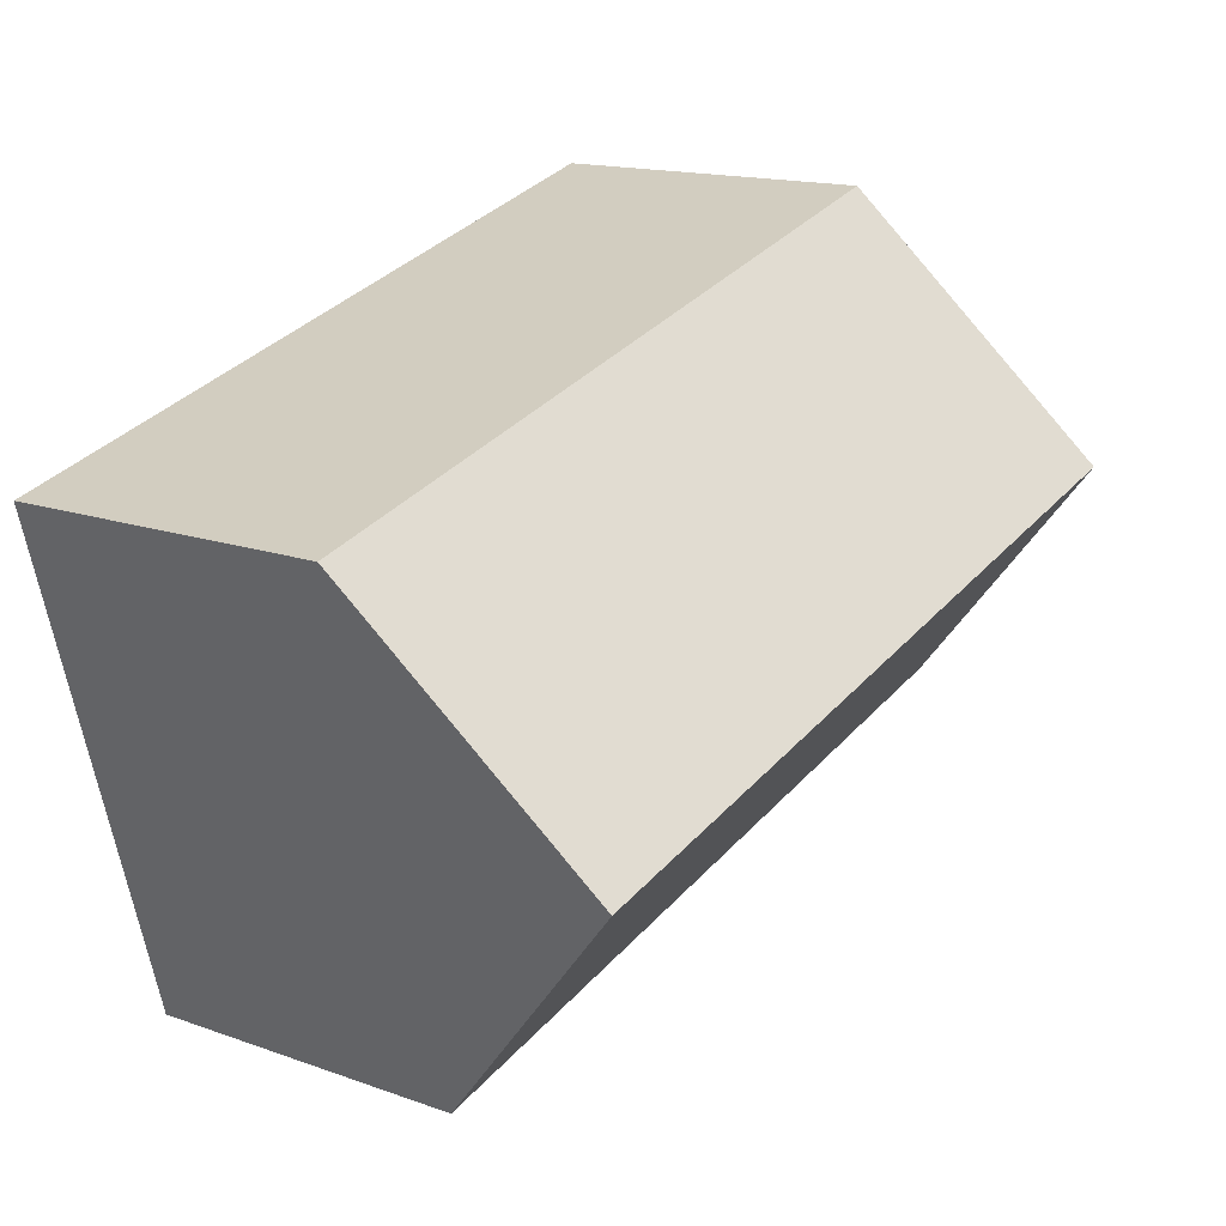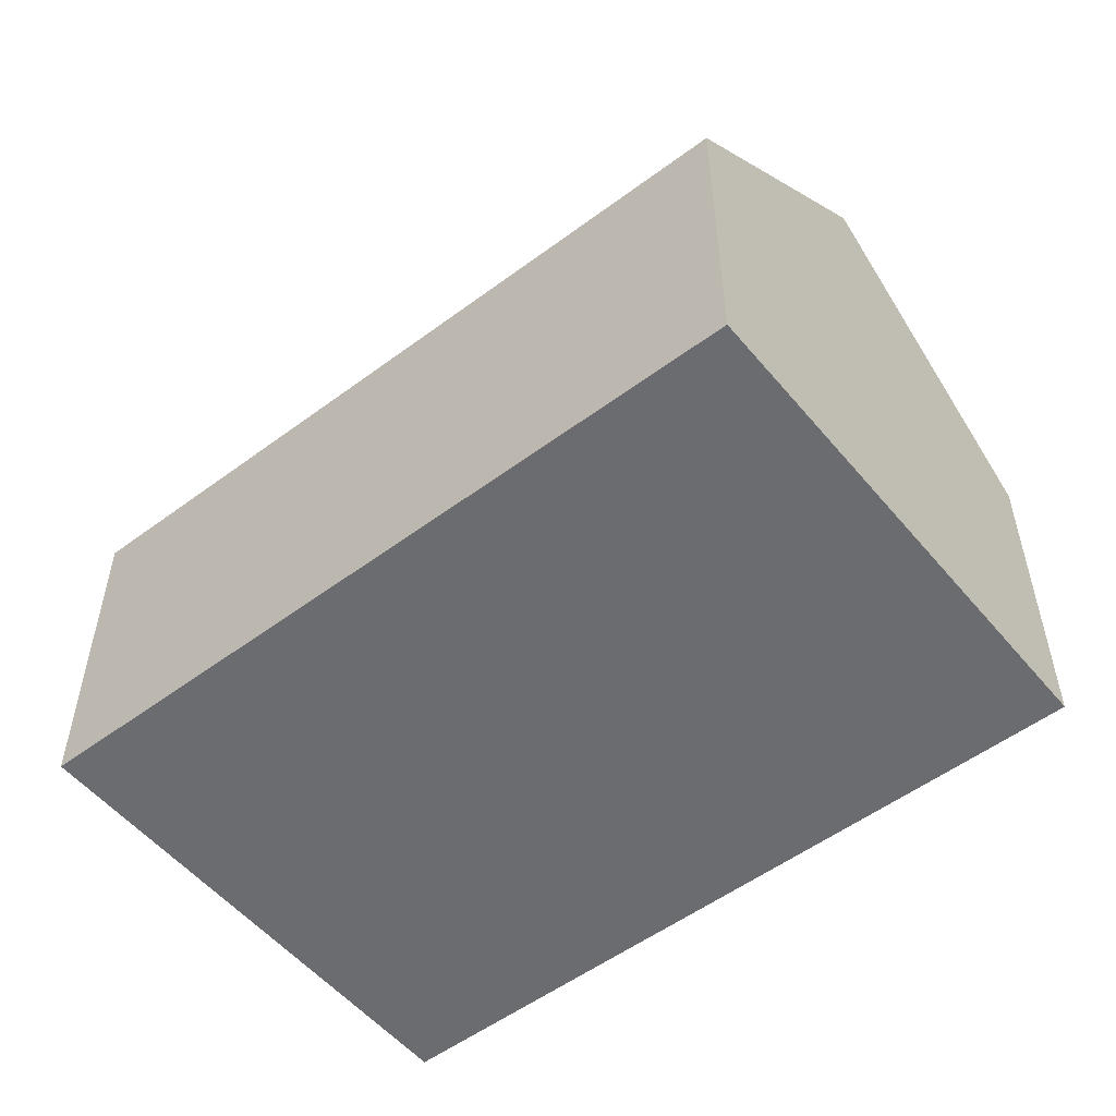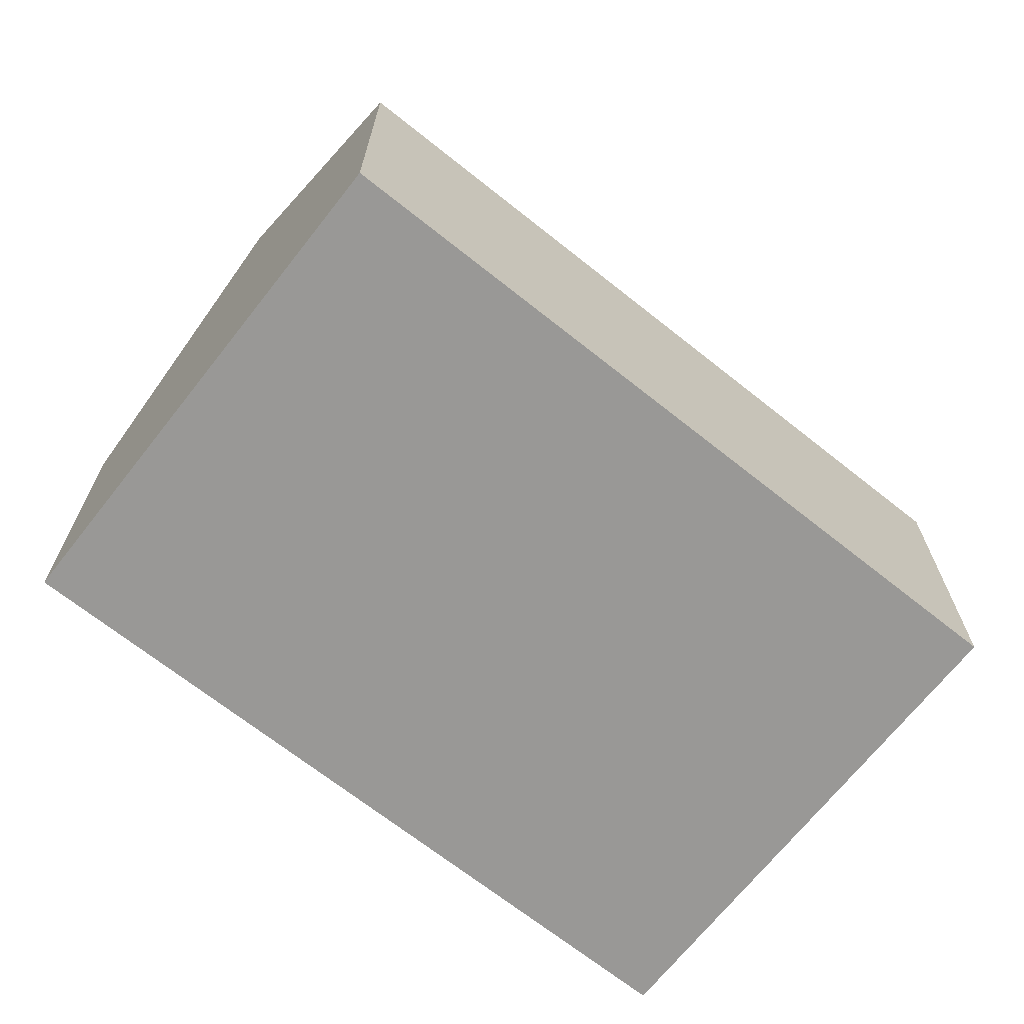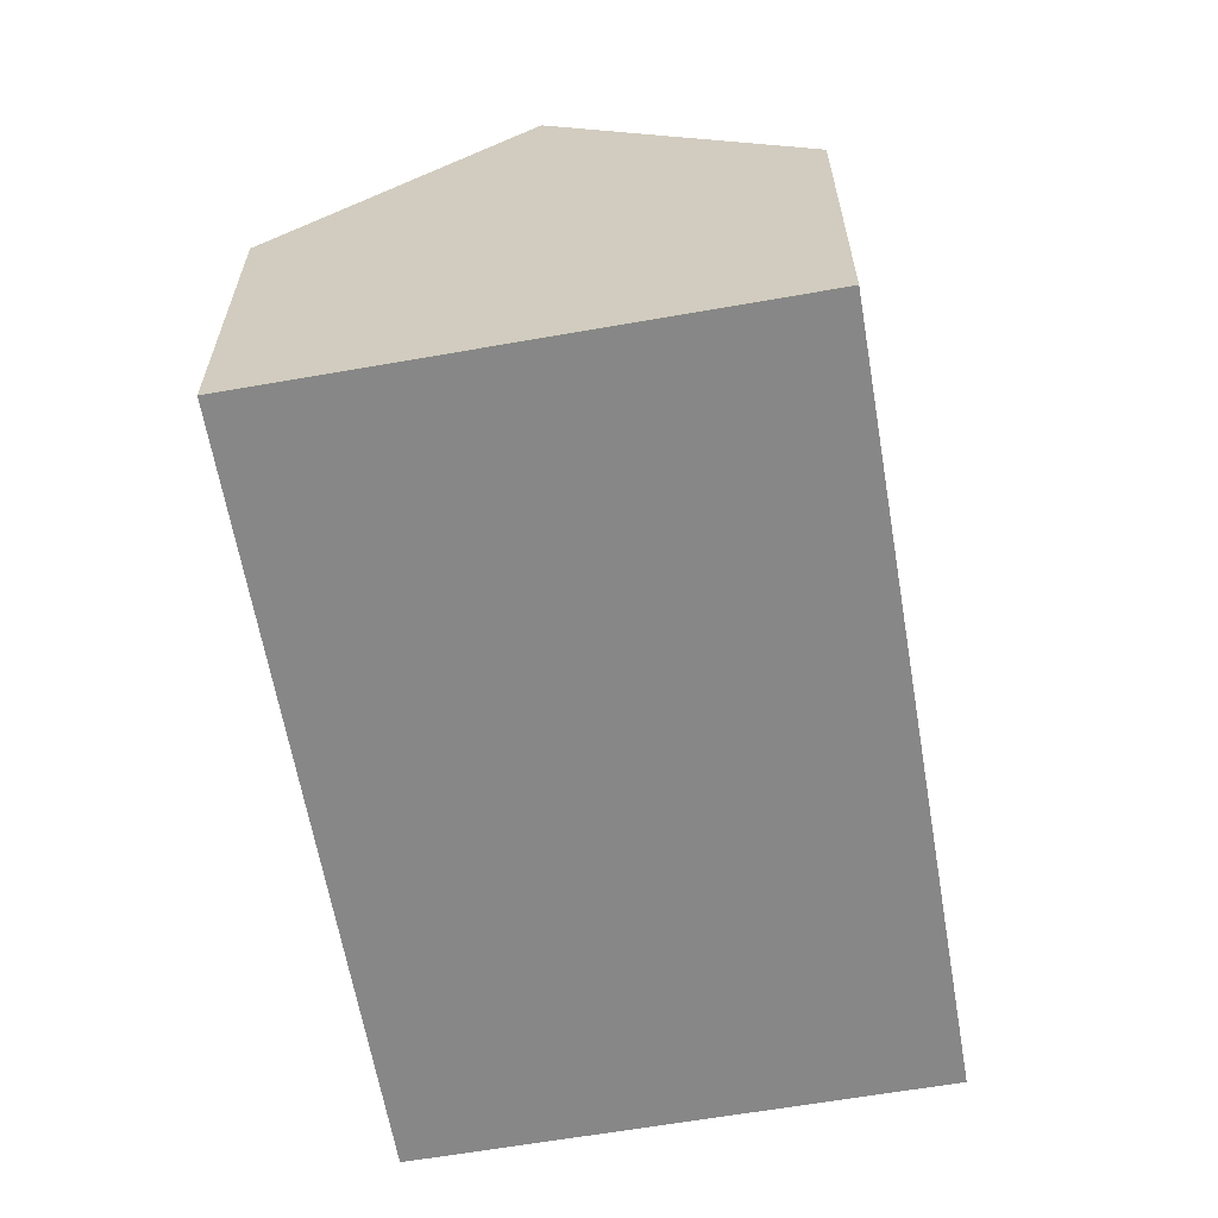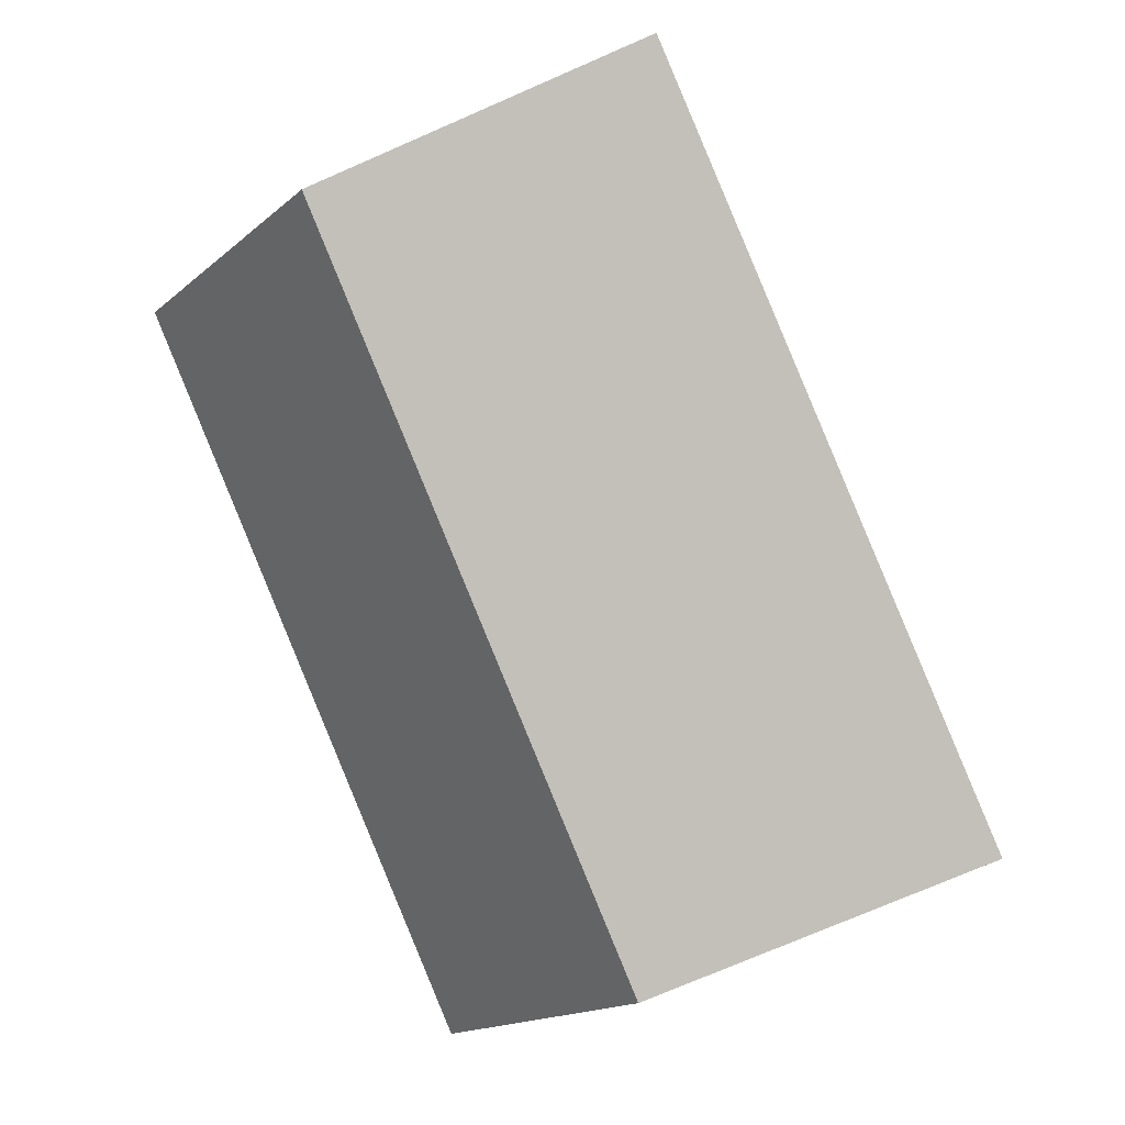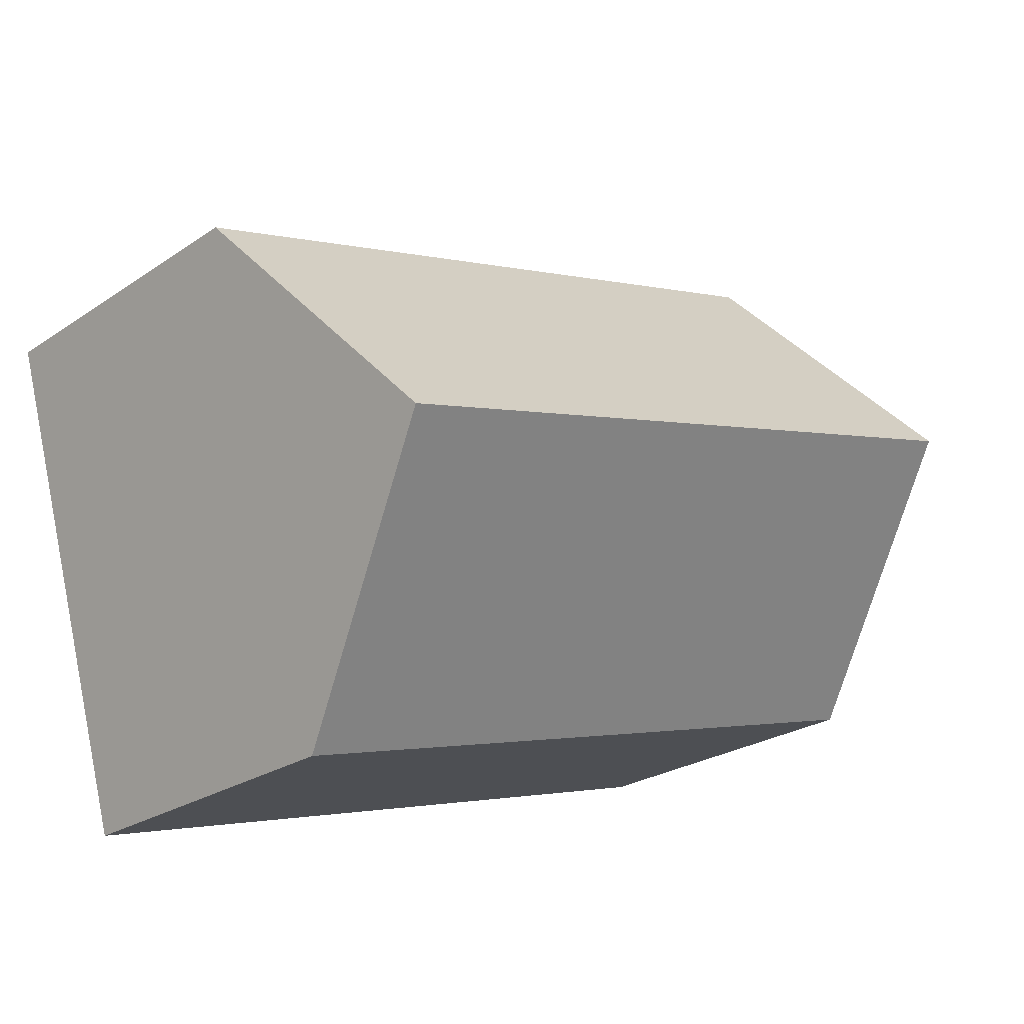
<metadata>
{"format":"obj","ext":"obj","renderer":"f3d","projection":"perspective","resolution":1024,"background":"white","views":[{"elev":15.2,"azim":127.2,"up":"+Z"},{"elev":-53.7,"azim":-125.5,"up":"+Y"},{"elev":-68.6,"azim":157.5,"up":"+Y"},{"elev":-62.5,"azim":115.8,"up":"+Y"},{"elev":-74.4,"azim":-66.5,"up":"+Z"},{"elev":-24.8,"azim":137.5,"up":"+Z"}]}
</metadata>
<code>
v  15.04 -4.298e-17 0.702
v  10.85 1.912e-16 -3.123
v  13.73 2.42e-16 -3.953
v  0 0 0
v  1.307 -2.85e-16 4.655
v  16.34 -3.28e-16 5.357
v  13.46 -3.788e-16 6.186
v  2.613 -5.7e-16 9.309
v  13.73 6.277 -3.953
v  16.34 6.277 5.356
v  15.04 10.39 0.7017
v  2.613 6.277 9.309
v  0.0001335 6.277 -0.0001989
v  1.307 10.39 4.654
v  10.85 6.277 -3.123
v  13.46 6.277 6.186
v  12.16 10.39 1.531
g defaultobject
f 1 2 3
f 2 1 4
f 4 1 5
f 5 1 6
f 5 6 7
f 5 7 8
f 9 1 3
f 1 9 6
f 6 9 10
f 10 9 11
f 12 5 8
f 5 12 4
f 4 12 13
f 13 12 14
f 3 15 9
f 15 3 13
f 13 3 2
f 13 2 4
f 10 7 6
f 7 10 8
f 8 10 16
f 8 16 12
f 9 17 11
f 17 9 14
f 14 9 15
f 14 15 13
f 11 16 10
f 16 11 12
f 12 11 17
f 12 17 14

</code>
